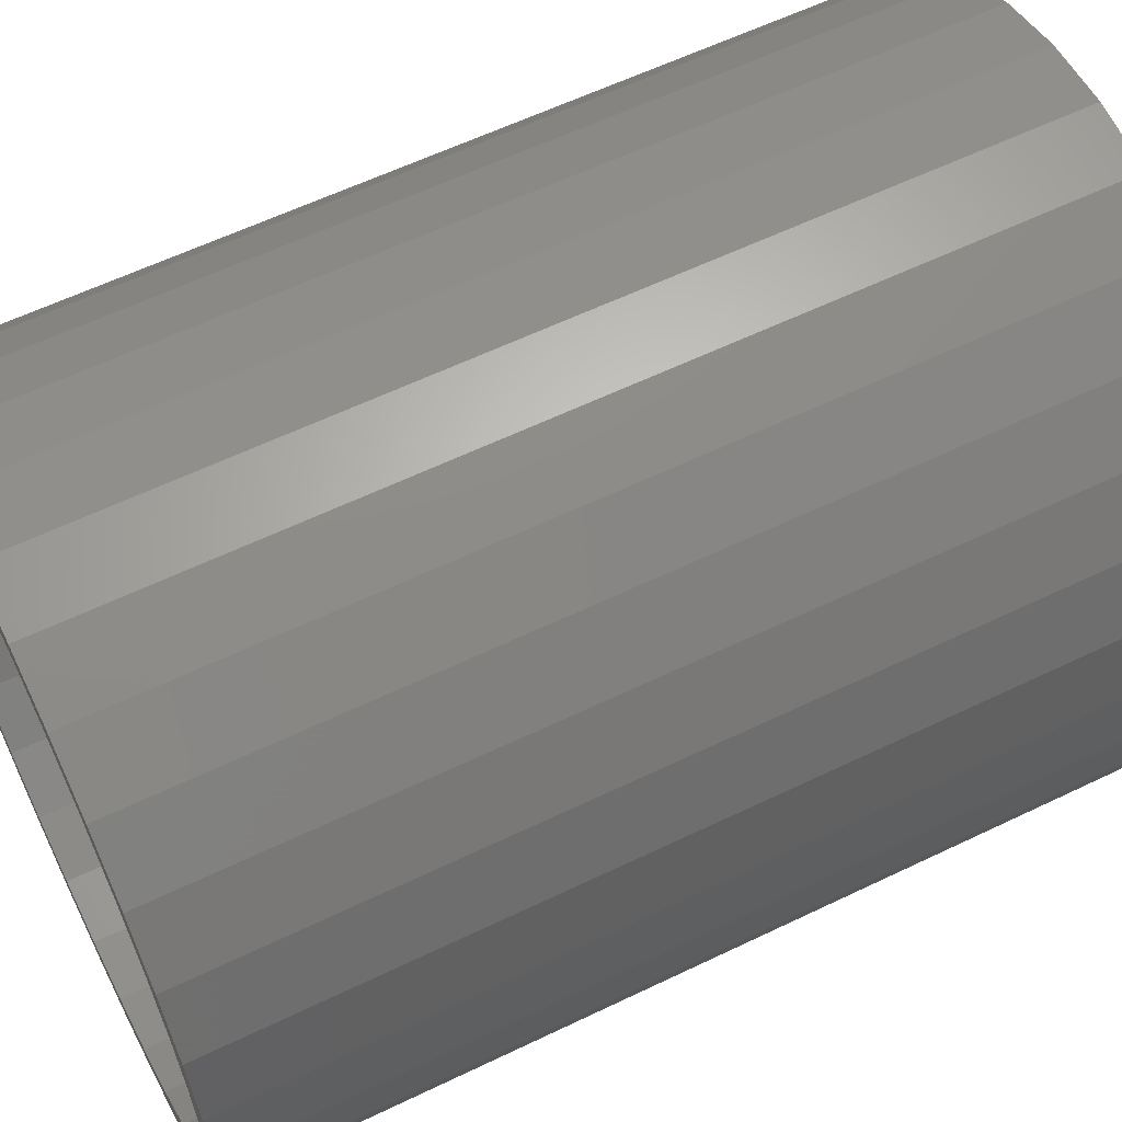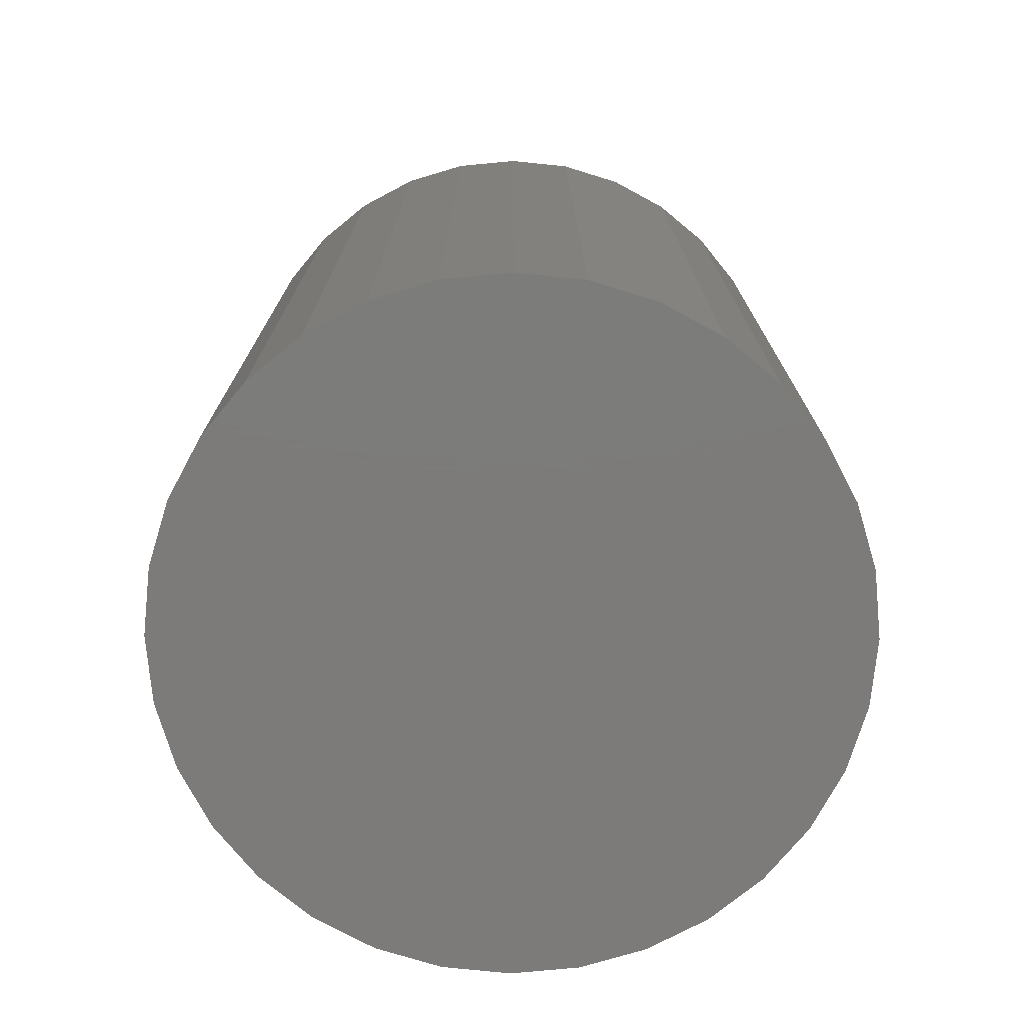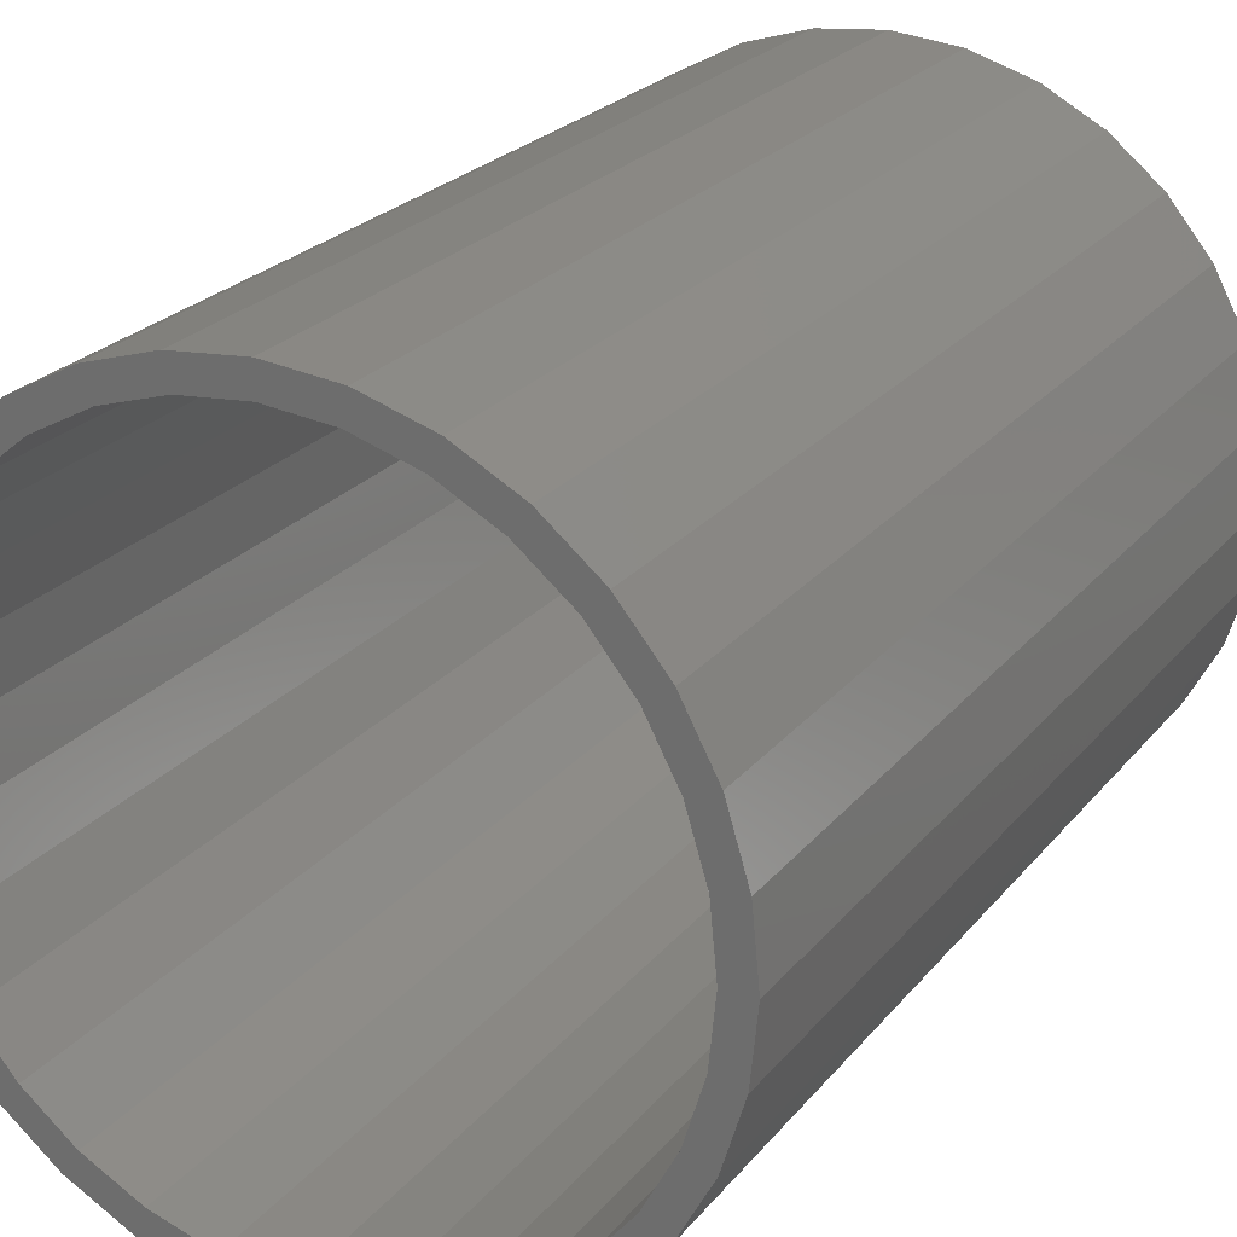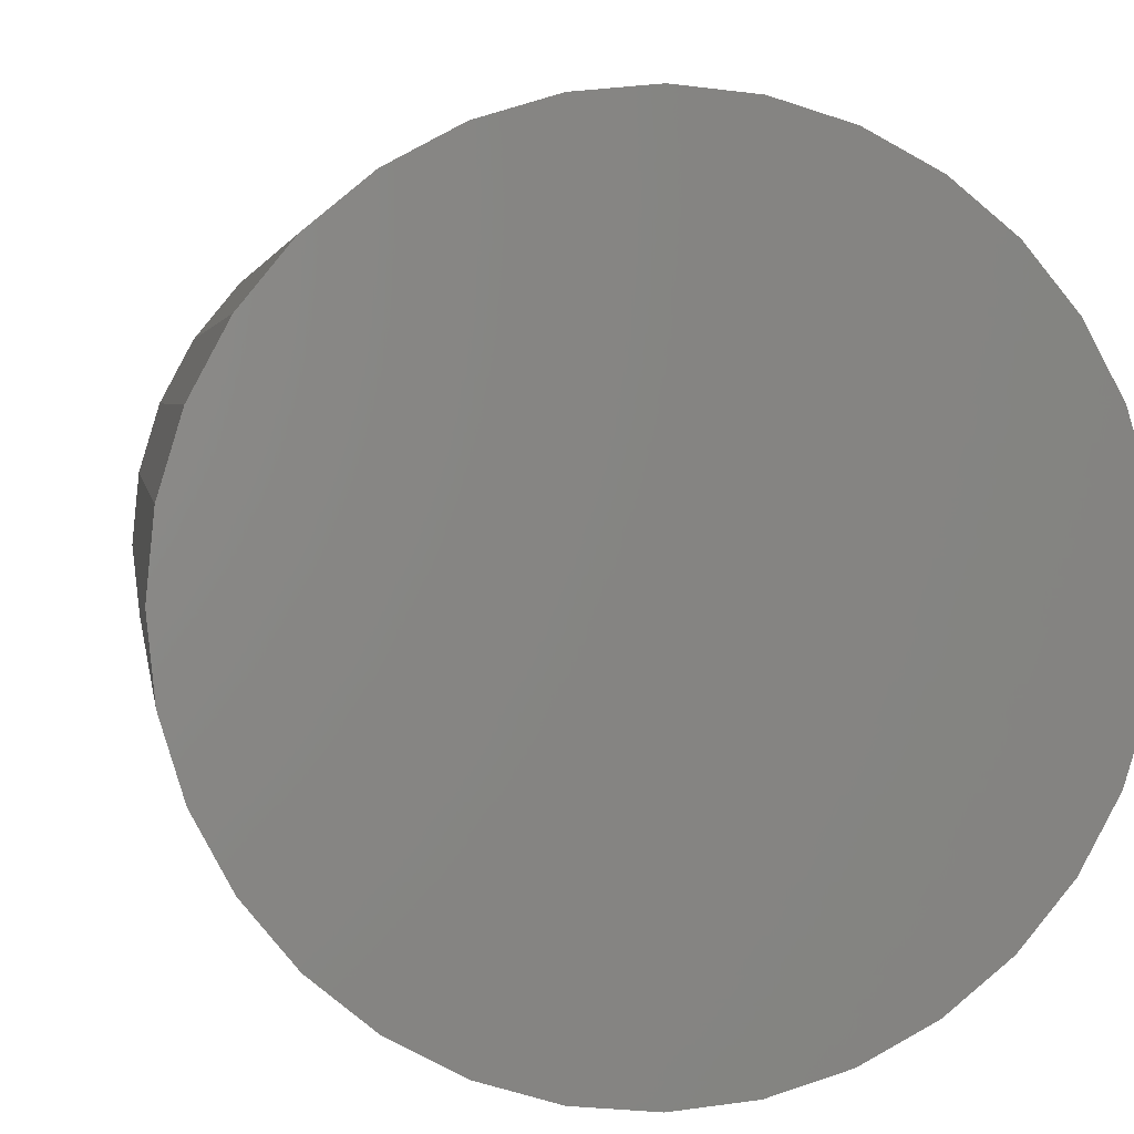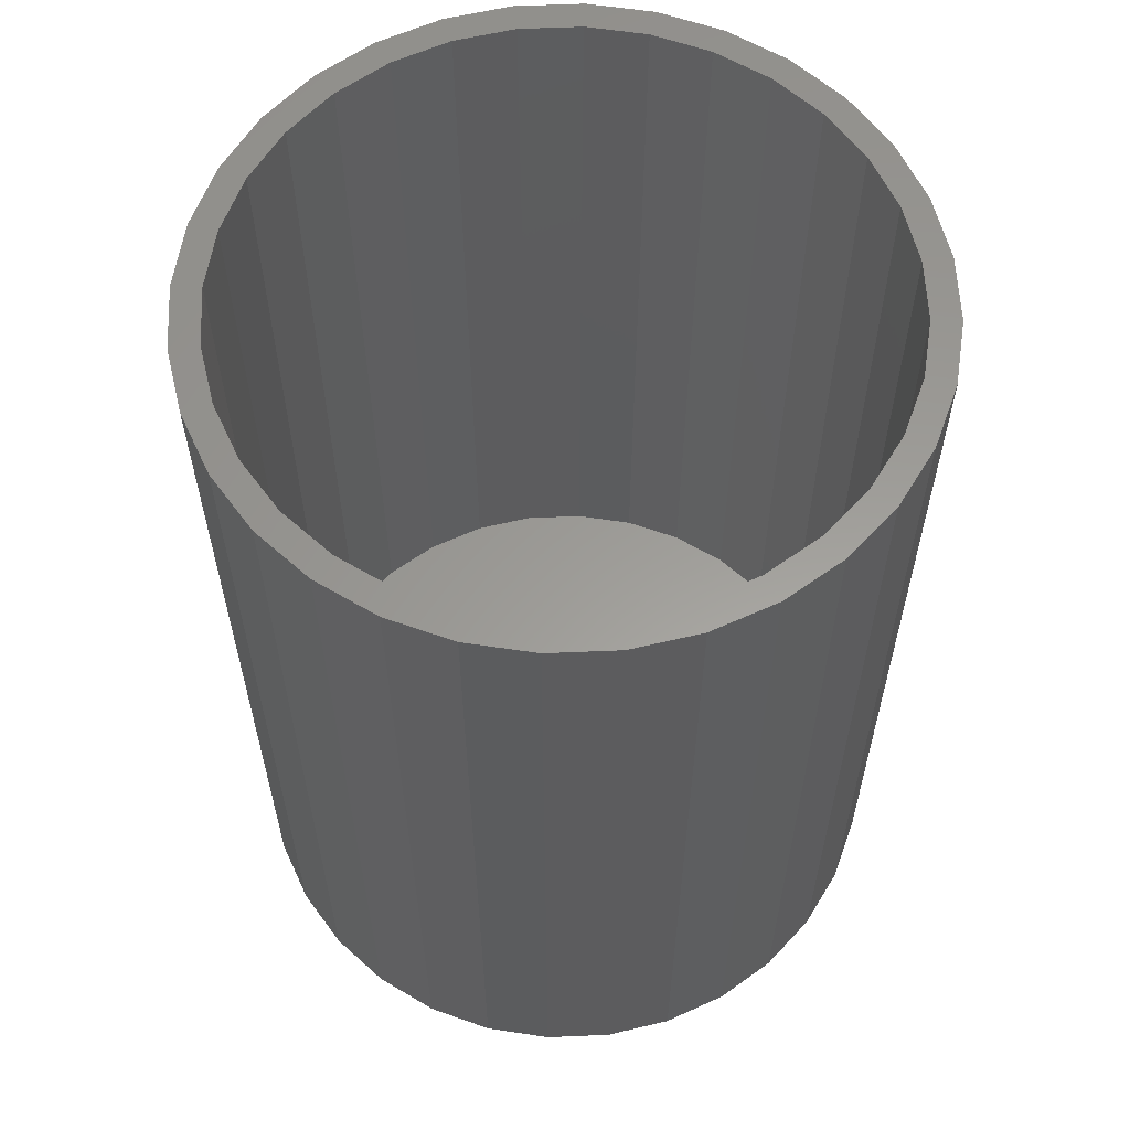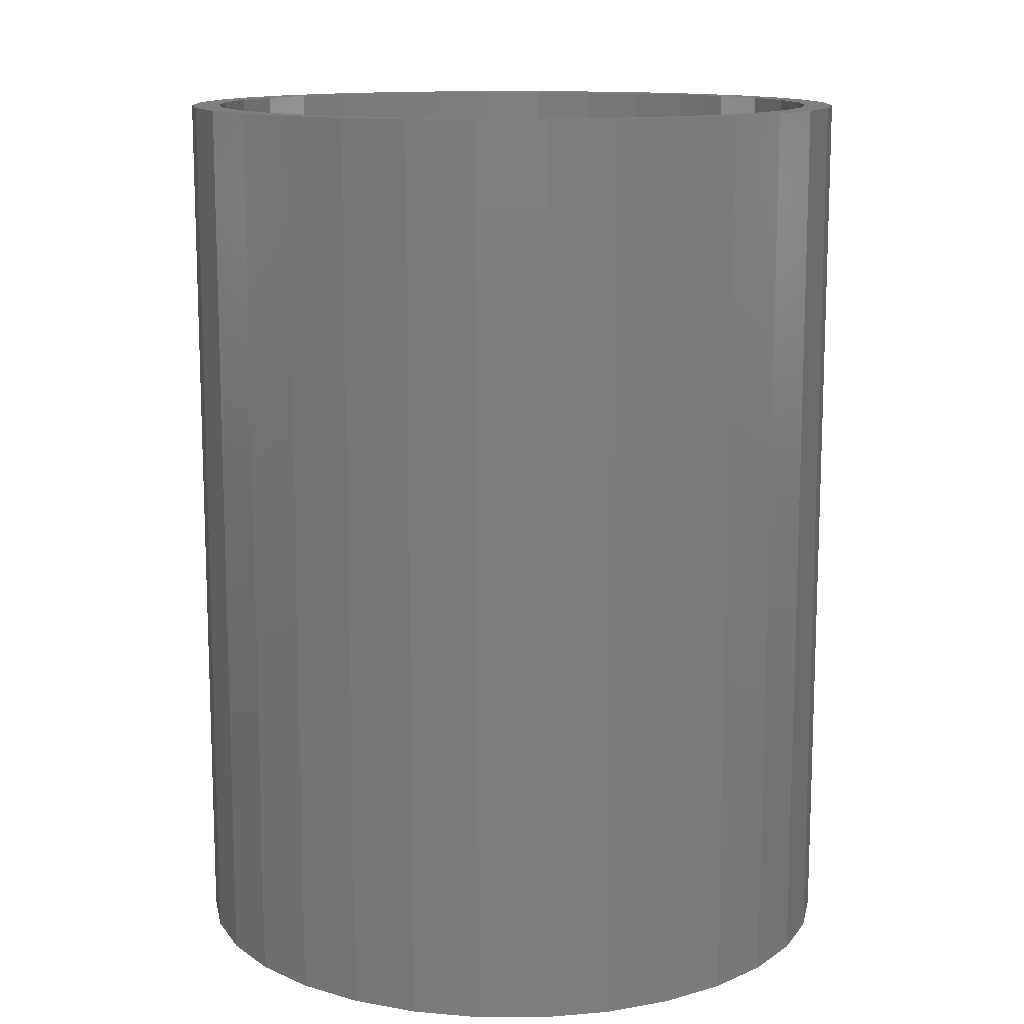
<metadata>
{"format":"stl","ext":"stl","renderer":"f3d","projection":"perspective","resolution":1024,"background":"white","views":[{"elev":59.9,"azim":-116.3,"up":"+Z"},{"elev":-75.0,"azim":-56.5,"up":"+Y"},{"elev":23.6,"azim":-151.3,"up":"+Z"},{"elev":3.0,"azim":-8.3,"up":"+Z"},{"elev":60.0,"azim":81.9,"up":"+Y"},{"elev":12.7,"azim":-39.2,"up":"+Y"}]}
</metadata>
<code>
# stl→obj: 128 verts, 252 faces
v -0.05249 -3.078e-18 0.2787
v 0.002961 1.932e-33 0.2842
v 0.002961 5.551e-17 0.2608
v -0.1549 -8.765e-18 0.2363
v -0.09683 4.997e-17 0.2409
v -0.1419 4.747e-17 0.2168
v -0.198 -1.116e-17 0.201
v -0.09683 4.997e-17 -0.2409
v -0.1549 -8.765e-18 -0.2363
v -0.1419 4.747e-17 -0.2168
v 0.002961 -3.864e-33 -0.2842
v -0.05249 -3.078e-18 -0.2787
v 0.002961 5.551e-17 -0.2608
v 0.05841 3.078e-18 0.2787
v 0.1117 6.038e-18 0.2626
v 0.05383 5.834e-17 0.2558
v 0.1028 6.105e-17 0.2409
v 0.1478 6.355e-17 -0.2168
v 0.2039 1.116e-17 -0.201
v 0.1609 8.765e-18 -0.2363
v 0.1028 6.105e-17 -0.2409
v 0.1117 6.038e-18 -0.2626
v 0.05383 5.834e-17 -0.2558
v 0.05841 3.078e-18 -0.2787
v -0.1058 -6.038e-18 0.2626
v -0.04791 5.269e-17 0.2558
v -0.1058 -6.038e-18 -0.2626
v -0.04791 5.269e-17 -0.2558
v -0.1814 4.528e-17 0.1844
v -0.2139 4.347e-17 0.1449
v -0.2334 -1.312e-17 0.1579
v -0.238 4.214e-17 0.09979
v -0.2596 -1.458e-17 0.1088
v -0.2528 4.131e-17 0.05087
v -0.2758 -1.547e-17 0.05545
v -0.2578 4.104e-17 3.05e-17
v -0.2812 -1.578e-17 3.48e-17
v -0.2528 4.131e-17 -0.05087
v -0.2758 -1.547e-17 -0.05545
v -0.238 4.214e-17 -0.09979
v -0.2596 -1.458e-17 -0.1088
v -0.2139 4.347e-17 -0.1449
v -0.2334 -1.312e-17 -0.1579
v -0.1814 4.528e-17 -0.1844
v -0.198 -1.116e-17 -0.201
v 0.1874 6.575e-17 -0.1844
v 0.2198 6.755e-17 -0.1449
v 0.2393 1.312e-17 -0.1579
v 0.2439 6.889e-17 -0.09979
v 0.2655 1.458e-17 -0.1088
v 0.2587 6.971e-17 -0.05087
v 0.2817 1.547e-17 -0.05545
v 0.2637 6.999e-17 -3.337e-17
v 0.2872 1.578e-17 -3.481e-17
v 0.2587 6.971e-17 0.05087
v 0.2817 1.547e-17 0.05545
v 0.2439 6.889e-17 0.09979
v 0.2655 1.458e-17 0.1088
v 0.2198 6.755e-17 0.1449
v 0.2393 1.312e-17 0.1579
v 0.1874 6.575e-17 0.1844
v 0.2039 1.116e-17 0.201
v 0.1478 6.355e-17 0.2168
v 0.1609 8.765e-18 0.2363
v 0.05383 -0.7266 -0.2558
v 0.1028 -0.7266 -0.2409
v 0.1478 -0.7266 -0.2168
v 0.1874 -0.7266 -0.1844
v 0.2198 -0.7266 -0.1449
v 0.2439 -0.7266 -0.09979
v 0.2587 -0.7266 -0.05087
v 0.2637 -0.7266 -3.337e-17
v 0.002961 -0.7266 -0.2608
v -0.04791 -0.7266 -0.2558
v -0.09683 -0.7266 -0.2409
v -0.1419 -0.7266 -0.2168
v -0.1814 -0.7266 -0.1844
v -0.2139 -0.7266 -0.1449
v -0.238 -0.7266 -0.09979
v -0.2528 -0.7266 -0.05087
v -0.2578 -0.7266 3.05e-17
v -0.04791 -0.7266 0.2558
v -0.09683 -0.7266 0.2409
v -0.1419 -0.7266 0.2168
v -0.1814 -0.7266 0.1844
v -0.2139 -0.7266 0.1449
v -0.238 -0.7266 0.09979
v -0.2528 -0.7266 0.05087
v 0.002961 -0.7266 0.2608
v 0.05383 -0.7266 0.2558
v 0.1028 -0.7266 0.2409
v 0.1478 -0.7266 0.2168
v 0.1874 -0.7266 0.1844
v 0.2198 -0.7266 0.1449
v 0.2439 -0.7266 0.09979
v 0.2587 -0.7266 0.05087
v -0.05249 -0.75 0.2787
v 0.05841 -0.75 0.2787
v 0.002961 -0.75 0.2842
v 0.1117 -0.75 0.2626
v -0.1058 -0.75 0.2626
v 0.1609 -0.75 0.2363
v -0.1549 -0.75 0.2363
v 0.2039 -0.75 0.201
v -0.198 -0.75 0.201
v 0.2393 -0.75 0.1579
v -0.2334 -0.75 0.1579
v 0.2655 -0.75 0.1088
v -0.2596 -0.75 0.1088
v 0.2817 -0.75 0.05545
v -0.2758 -0.75 0.05545
v 0.2872 -0.75 -3.481e-17
v -0.2812 -0.75 3.48e-17
v 0.2817 -0.75 -0.05545
v -0.2758 -0.75 -0.05545
v 0.2655 -0.75 -0.1088
v -0.2596 -0.75 -0.1088
v 0.2393 -0.75 -0.1579
v -0.2334 -0.75 -0.1579
v 0.2039 -0.75 -0.201
v -0.198 -0.75 -0.201
v 0.1609 -0.75 -0.2363
v -0.1549 -0.75 -0.2363
v 0.1117 -0.75 -0.2626
v -0.1058 -0.75 -0.2626
v 0.05841 -0.75 -0.2787
v -0.05249 -0.75 -0.2787
v 0.002961 -0.75 -0.2842
f 1 2 3
f 4 5 6
f 6 7 4
f 8 9 10
f 11 12 13
f 3 2 14
f 14 15 3
f 16 3 15
f 17 16 15
f 18 19 20
f 20 21 18
f 21 20 22
f 23 21 22
f 13 23 22
f 13 22 24
f 24 11 13
f 25 1 3
f 25 3 26
f 25 26 5
f 25 5 4
f 27 9 8
f 27 8 28
f 27 28 13
f 27 13 12
f 6 29 7
f 7 29 30
f 7 30 31
f 31 30 32
f 31 32 33
f 33 32 34
f 33 34 35
f 35 34 36
f 35 36 37
f 37 36 38
f 37 38 39
f 39 38 40
f 39 40 41
f 41 40 42
f 41 42 43
f 43 42 44
f 43 44 45
f 45 44 10
f 45 10 9
f 18 46 19
f 19 46 47
f 19 47 48
f 48 47 49
f 48 49 50
f 50 49 51
f 50 51 52
f 52 51 53
f 52 53 54
f 54 53 55
f 54 55 56
f 56 55 57
f 56 57 58
f 58 57 59
f 58 59 60
f 60 59 61
f 60 61 62
f 62 61 63
f 62 63 64
f 64 63 17
f 64 17 15
f 13 65 23
f 23 65 66
f 23 66 21
f 21 66 67
f 21 67 18
f 18 67 68
f 18 68 46
f 46 68 69
f 46 69 47
f 47 69 70
f 47 70 49
f 49 70 71
f 49 71 51
f 51 71 72
f 51 72 53
f 65 13 73
f 73 13 28
f 73 28 74
f 74 28 8
f 74 8 75
f 75 8 10
f 75 10 76
f 76 10 44
f 76 44 77
f 77 44 42
f 77 42 78
f 78 42 40
f 78 40 79
f 79 40 38
f 79 38 80
f 80 38 36
f 80 36 81
f 3 82 26
f 26 82 83
f 26 83 5
f 5 83 84
f 5 84 6
f 6 84 85
f 6 85 29
f 29 85 86
f 29 86 30
f 30 86 87
f 30 87 32
f 32 87 88
f 32 88 34
f 34 88 81
f 34 81 36
f 82 3 89
f 89 3 16
f 89 16 90
f 90 16 17
f 90 17 91
f 91 17 63
f 91 63 92
f 92 63 61
f 92 61 93
f 93 61 59
f 93 59 94
f 94 59 57
f 94 57 95
f 95 57 55
f 95 55 96
f 96 55 53
f 96 53 72
f 89 90 82
f 83 82 90
f 91 83 90
f 65 74 66
f 73 74 65
f 74 75 66
f 66 75 76
f 66 76 67
f 67 76 77
f 67 77 68
f 68 77 78
f 68 78 69
f 69 78 79
f 69 79 70
f 70 79 80
f 70 80 71
f 71 80 81
f 71 81 72
f 72 81 88
f 72 88 96
f 96 88 87
f 96 87 95
f 95 87 86
f 95 86 94
f 94 86 85
f 94 85 93
f 93 85 84
f 93 84 92
f 92 84 83
f 92 83 91
f 97 98 99
f 98 97 100
f 100 97 101
f 100 101 102
f 102 101 103
f 102 103 104
f 104 103 105
f 104 105 106
f 106 105 107
f 106 107 108
f 108 107 109
f 108 109 110
f 110 109 111
f 110 111 112
f 112 111 113
f 112 113 114
f 114 113 115
f 114 115 116
f 116 115 117
f 116 117 118
f 118 117 119
f 118 119 120
f 120 119 121
f 120 121 122
f 122 121 123
f 122 123 124
f 124 123 125
f 124 125 126
f 126 125 127
f 126 127 128
f 54 112 52
f 52 112 114
f 52 114 50
f 50 114 116
f 50 116 48
f 48 116 118
f 48 118 19
f 19 118 120
f 19 120 20
f 20 120 122
f 20 122 22
f 22 122 124
f 22 124 24
f 24 124 126
f 24 126 11
f 11 126 128
f 11 128 12
f 12 128 127
f 12 127 27
f 27 127 125
f 27 125 9
f 9 125 123
f 9 123 45
f 45 123 121
f 45 121 43
f 43 121 119
f 43 119 41
f 41 119 117
f 41 117 39
f 39 117 115
f 39 115 37
f 37 115 113
f 37 113 35
f 35 113 111
f 35 111 33
f 33 111 109
f 33 109 31
f 31 109 107
f 31 107 7
f 7 107 105
f 7 105 4
f 4 105 103
f 4 103 25
f 25 103 101
f 25 101 1
f 1 101 97
f 1 97 2
f 2 97 99
f 2 99 14
f 14 99 98
f 14 98 15
f 15 98 100
f 15 100 64
f 64 100 102
f 64 102 62
f 62 102 104
f 62 104 60
f 60 104 106
f 60 106 58
f 58 106 108
f 58 108 56
f 56 108 110
f 56 110 54
f 54 110 112

</code>
